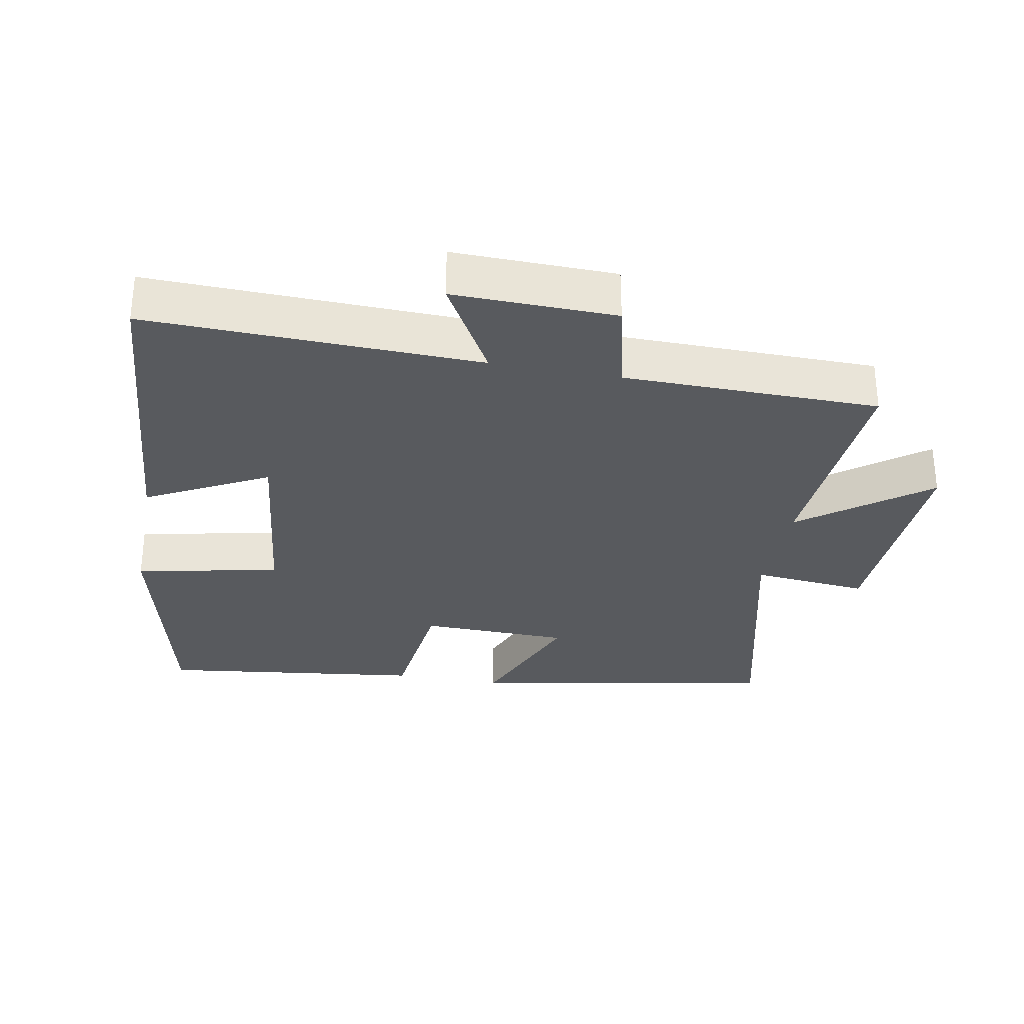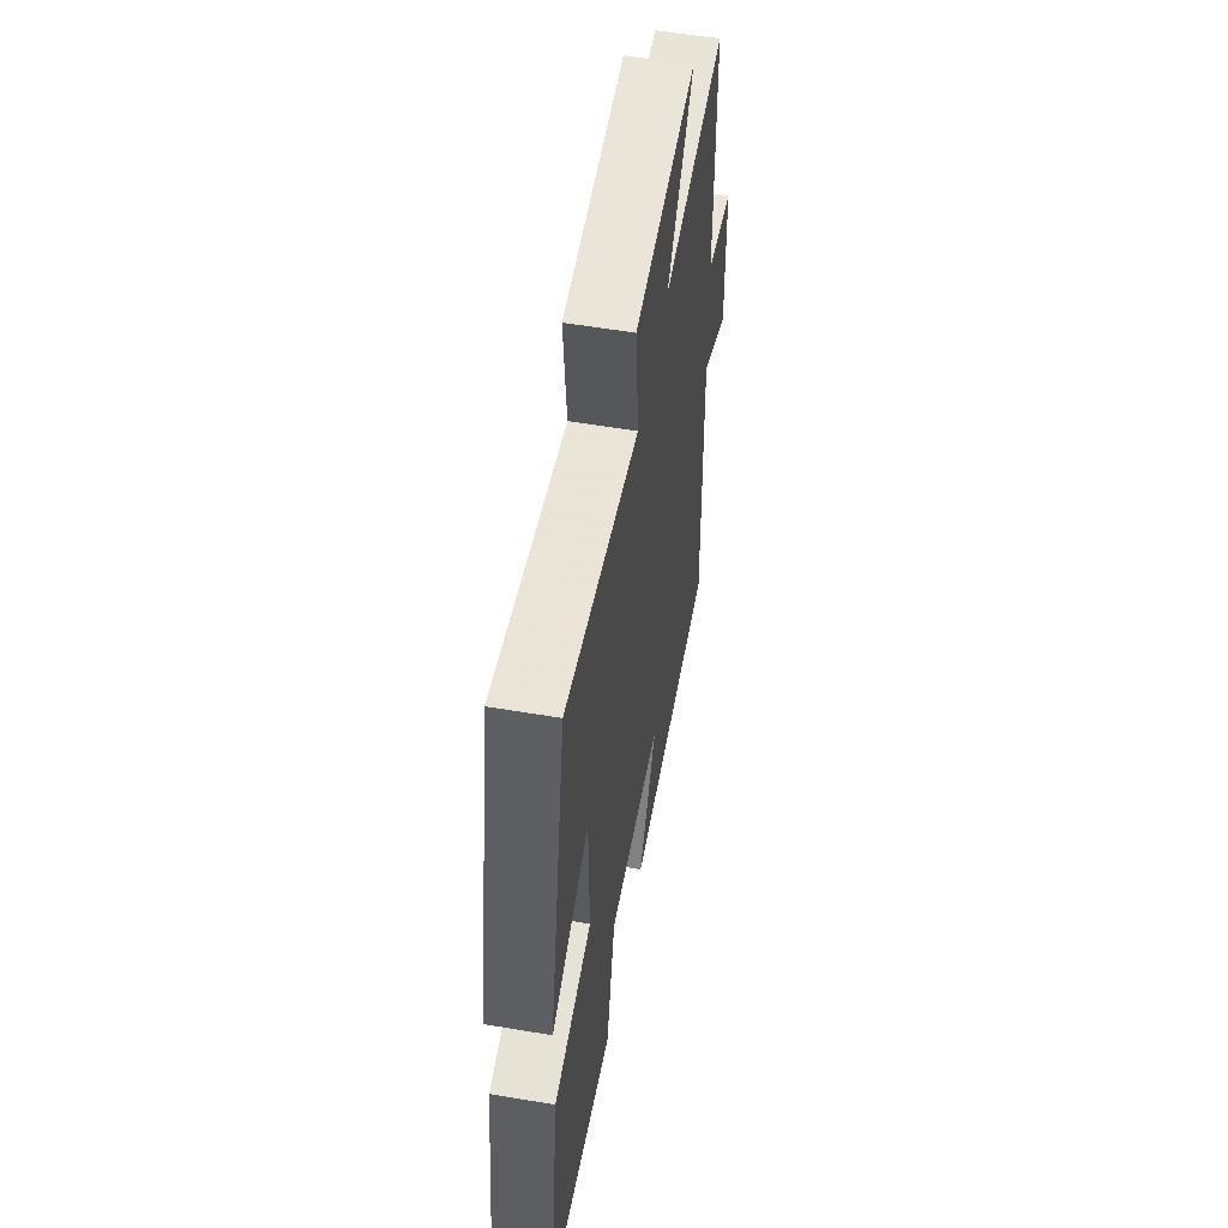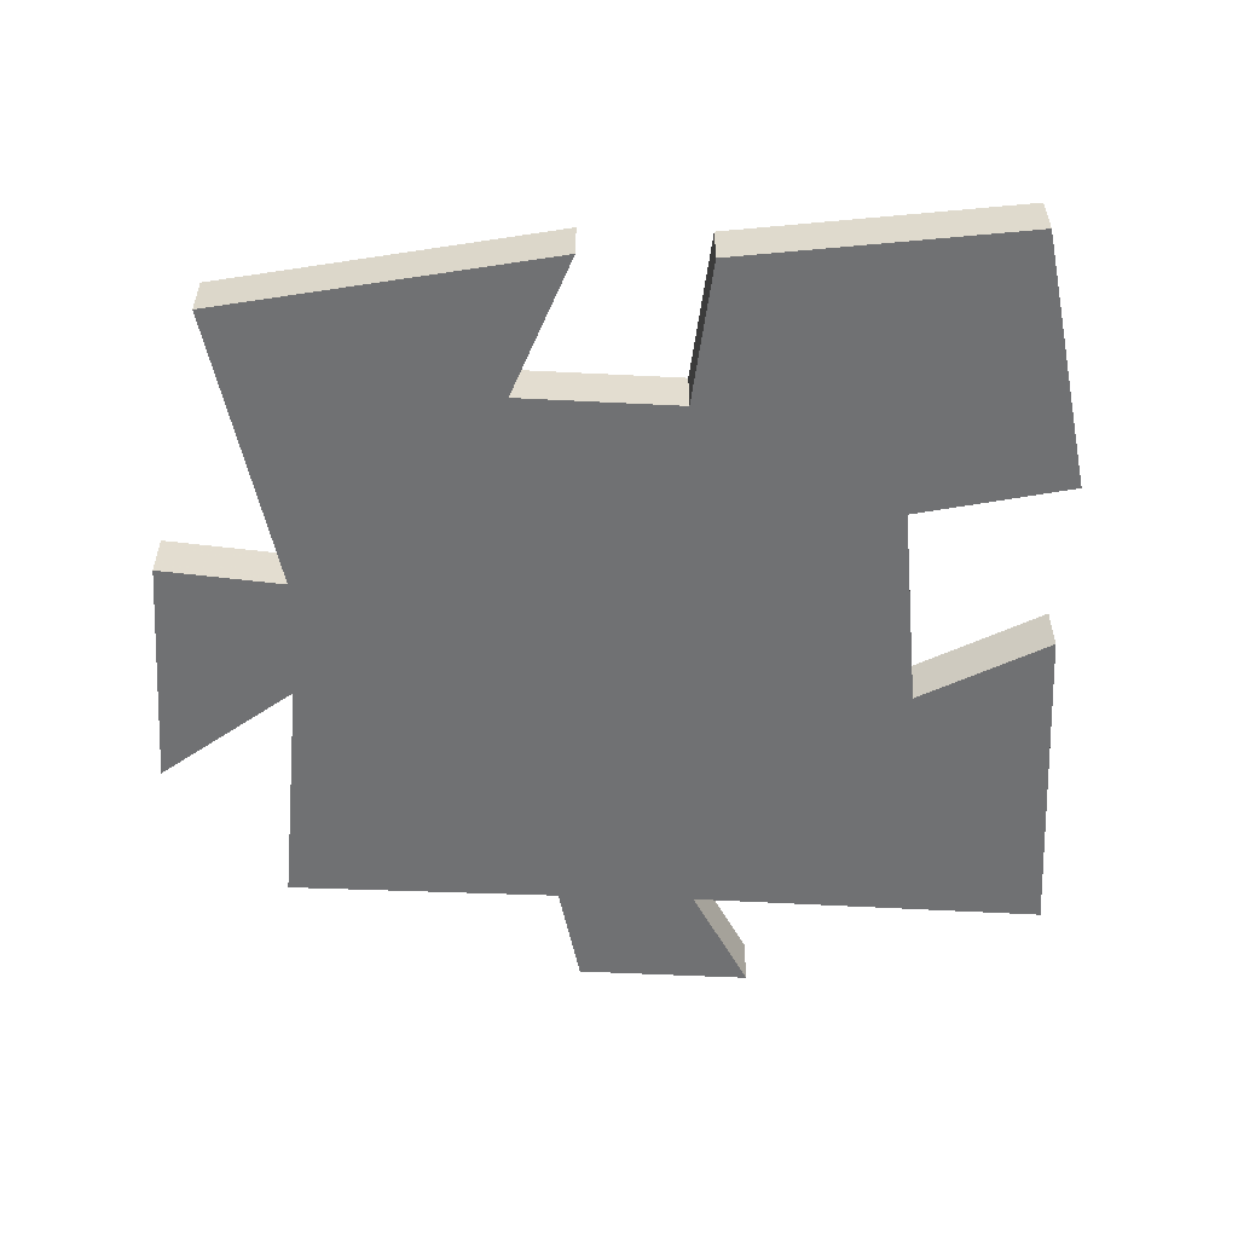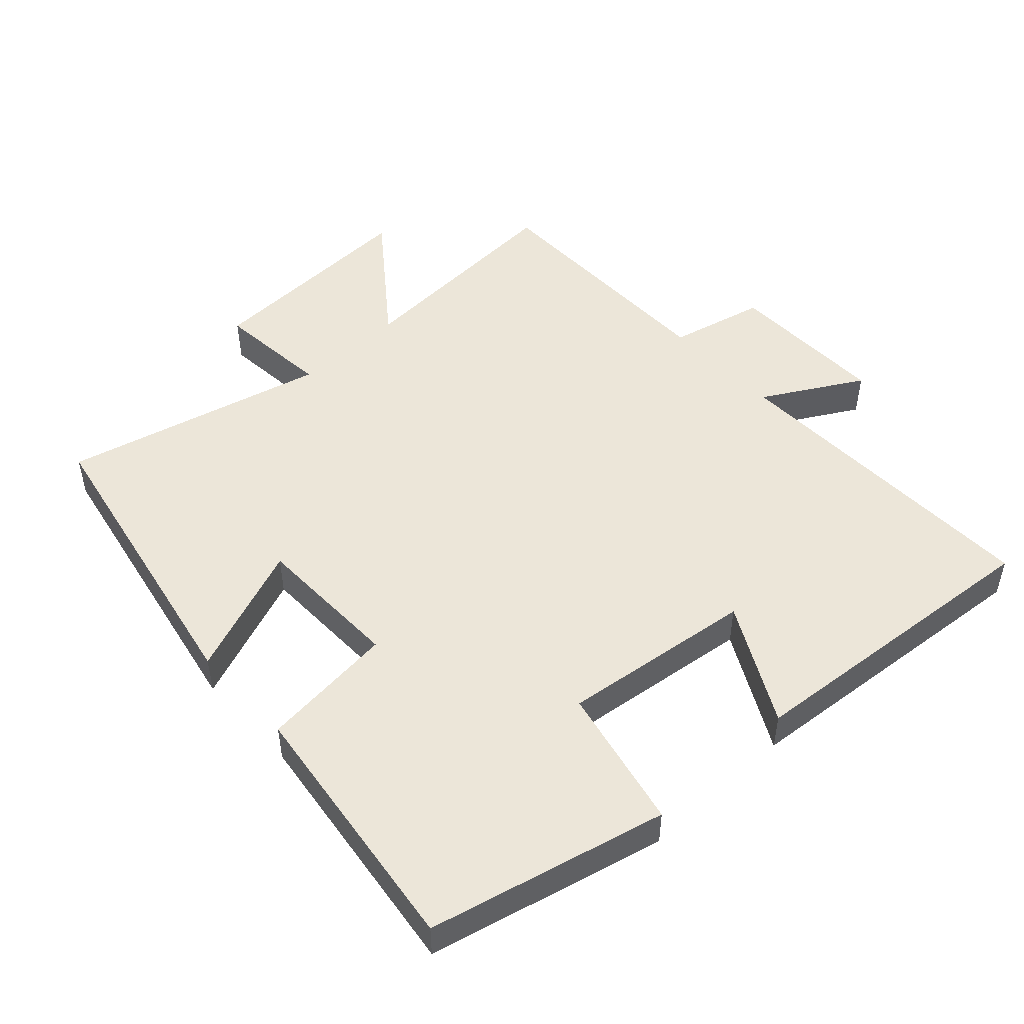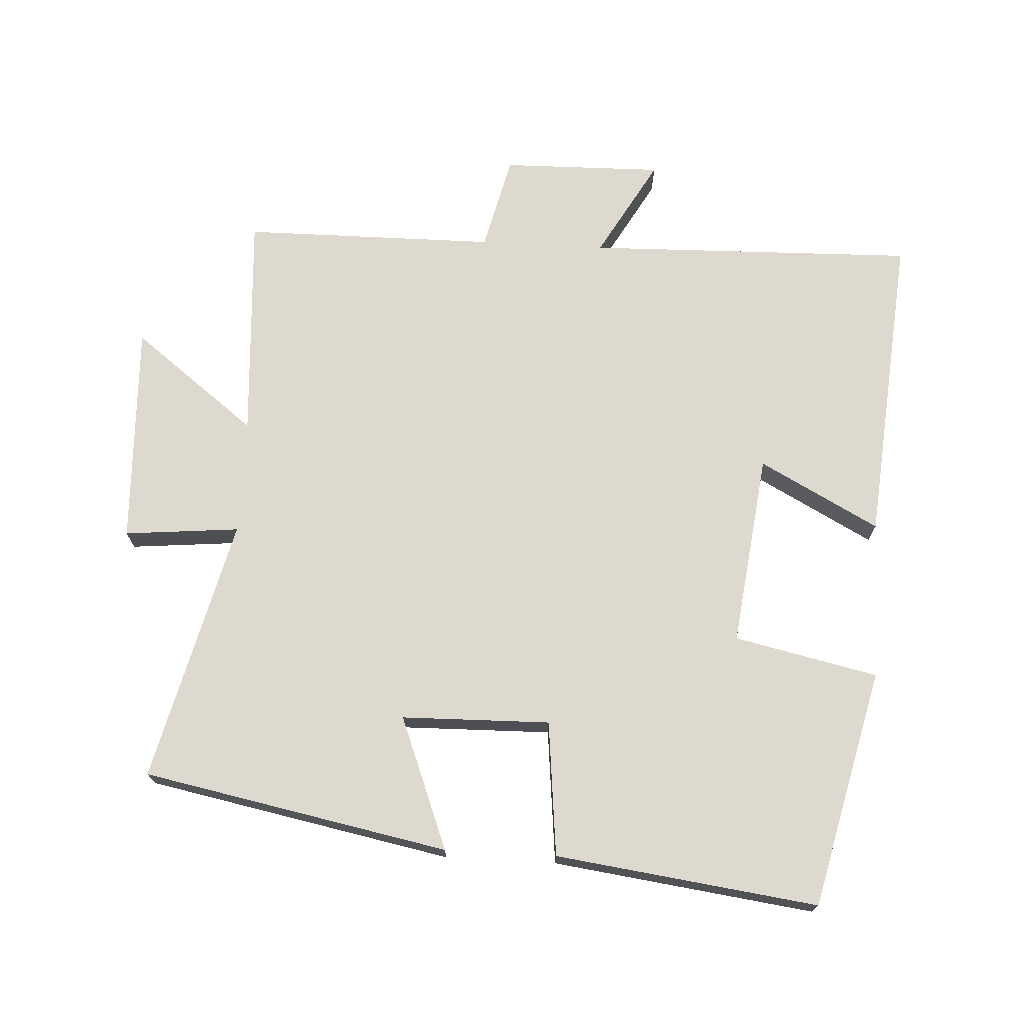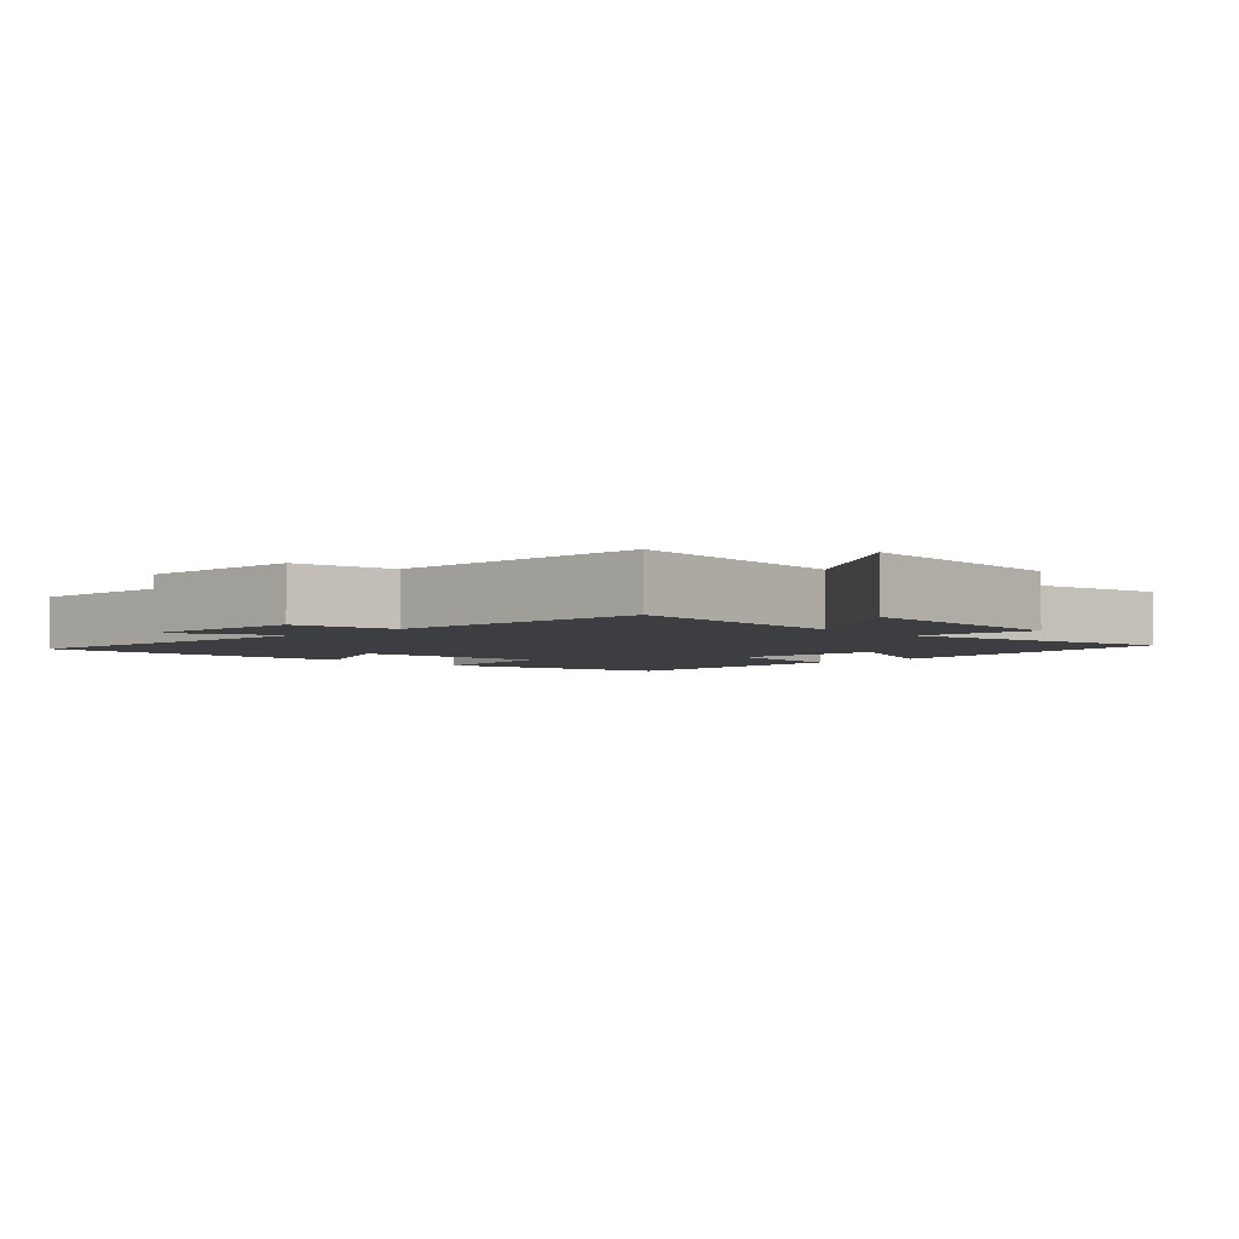
<metadata>
{"format":"obj","ext":"obj","renderer":"f3d","projection":"perspective","resolution":1024,"background":"white","views":[{"elev":-30.5,"azim":-100.9,"up":"+Y"},{"elev":56.6,"azim":100.0,"up":"+Z"},{"elev":-55.1,"azim":88.0,"up":"+Y"},{"elev":49.4,"azim":137.2,"up":"+Y"},{"elev":71.7,"azim":93.1,"up":"+Y"},{"elev":-3.6,"azim":-47.4,"up":"+Y"}]}
</metadata>
<code>
v -0.512 0.07 -0.541
v -0.5 0.07 -0.049
v -0.647 0.07 -0.133
v -0.643 0.07 0.107
v -0.5 0.07 0.141
v -0.498 0.07 0.52
v -0.158 0.07 0.5
v -0.3 0.07 0.684
v 0.032 0.07 0.672
v 0.016 0.07 0.5
v 0.41 0.07 0.598
v 0.5 0.07 0.142
v 0.302 0.07 0.219
v 0.298 0.07 -0.003
v 0.5 0.07 -0.024
v 0.552 0.07 -0.415
v 0.197 0.07 -0.5
v 0.15 0.07 -0.286
v -0.138 0.07 -0.322
v -0.043 0.07 -0.5
v -0.512 0 -0.541
v -0.5 0 -0.049
v -0.647 0 -0.133
v -0.643 0 0.107
v -0.5 0 0.141
v -0.498 0 0.52
v -0.158 0 0.5
v -0.3 0 0.684
v 0.032 0 0.672
v 0.016 0 0.5
v 0.41 0 0.598
v 0.5 0 0.142
v 0.302 0 0.219
v 0.298 0 -0.003
v 0.5 0 -0.024
v 0.552 0 -0.415
v 0.197 0 -0.5
v 0.15 0 -0.286
v -0.138 0 -0.322
v -0.043 0 -0.5
f 19 20 1 2
f 18 19 2
f 15 16 17 18
f 14 15 18 2
f 13 14 2
f 10 11 12 13
f 10 13 2
f 7 8 9 10
f 7 10 2 3
f 5 6 7
f 5 7 3
f 3 4 5
f 22 21 40 39
f 22 39 38
f 38 37 36 35
f 22 38 35 34
f 22 34 33
f 33 32 31 30
f 22 33 30
f 30 29 28 27
f 23 22 30 27
f 27 26 25
f 23 27 25
f 25 24 23
f 1 21 22 2
f 2 22 23 3
f 3 23 24 4
f 4 24 25 5
f 5 25 26 6
f 6 26 27 7
f 7 27 28 8
f 8 28 29 9
f 9 29 30 10
f 10 30 31 11
f 11 31 32 12
f 12 32 33 13
f 13 33 34 14
f 14 34 35 15
f 15 35 36 16
f 16 36 37 17
f 17 37 38 18
f 18 38 39 19
f 19 39 40 20
f 20 40 21 1

</code>
